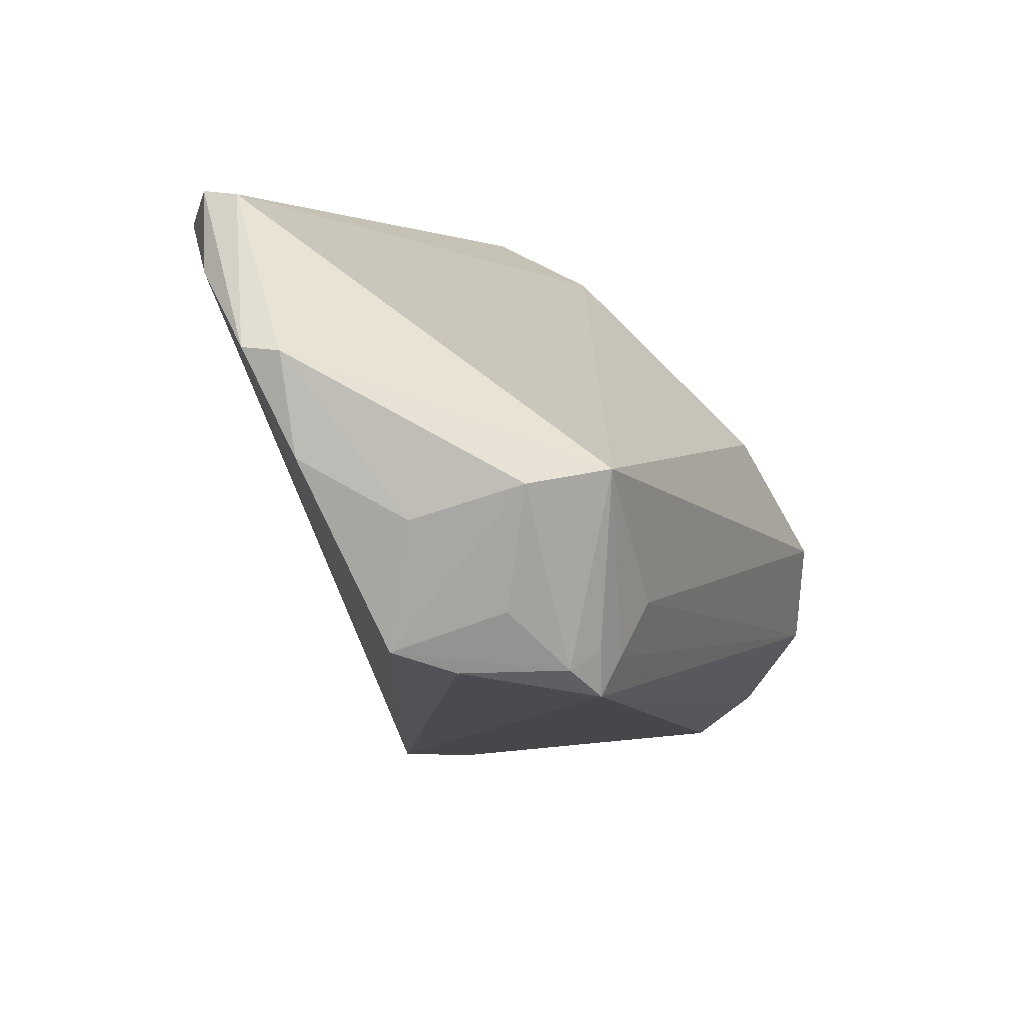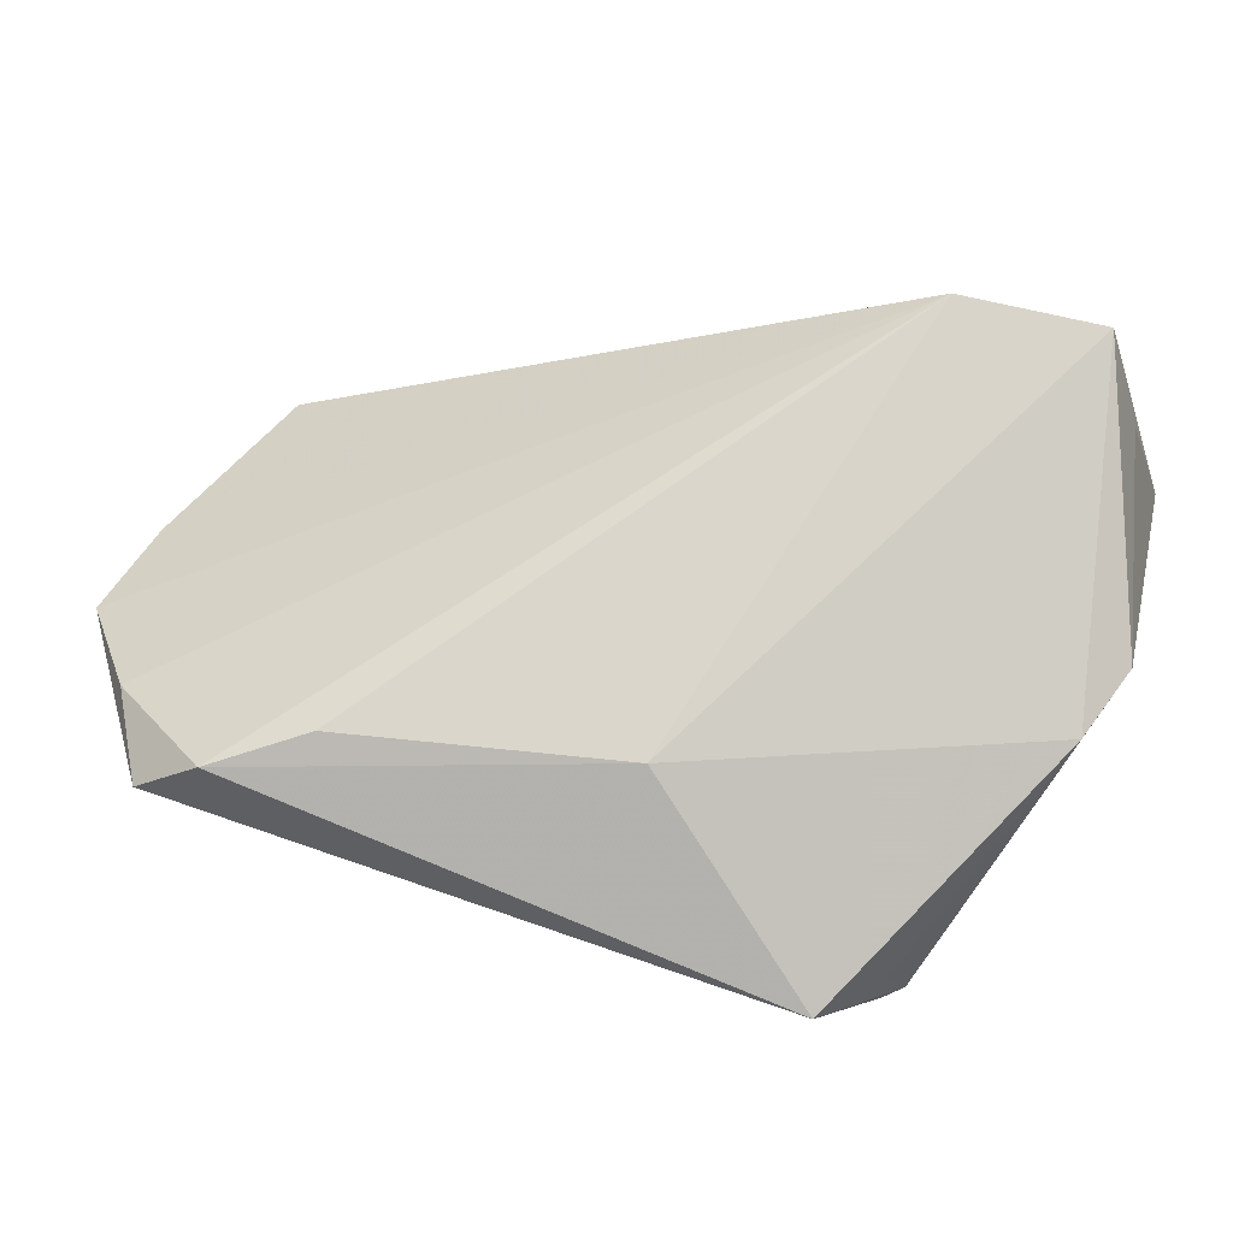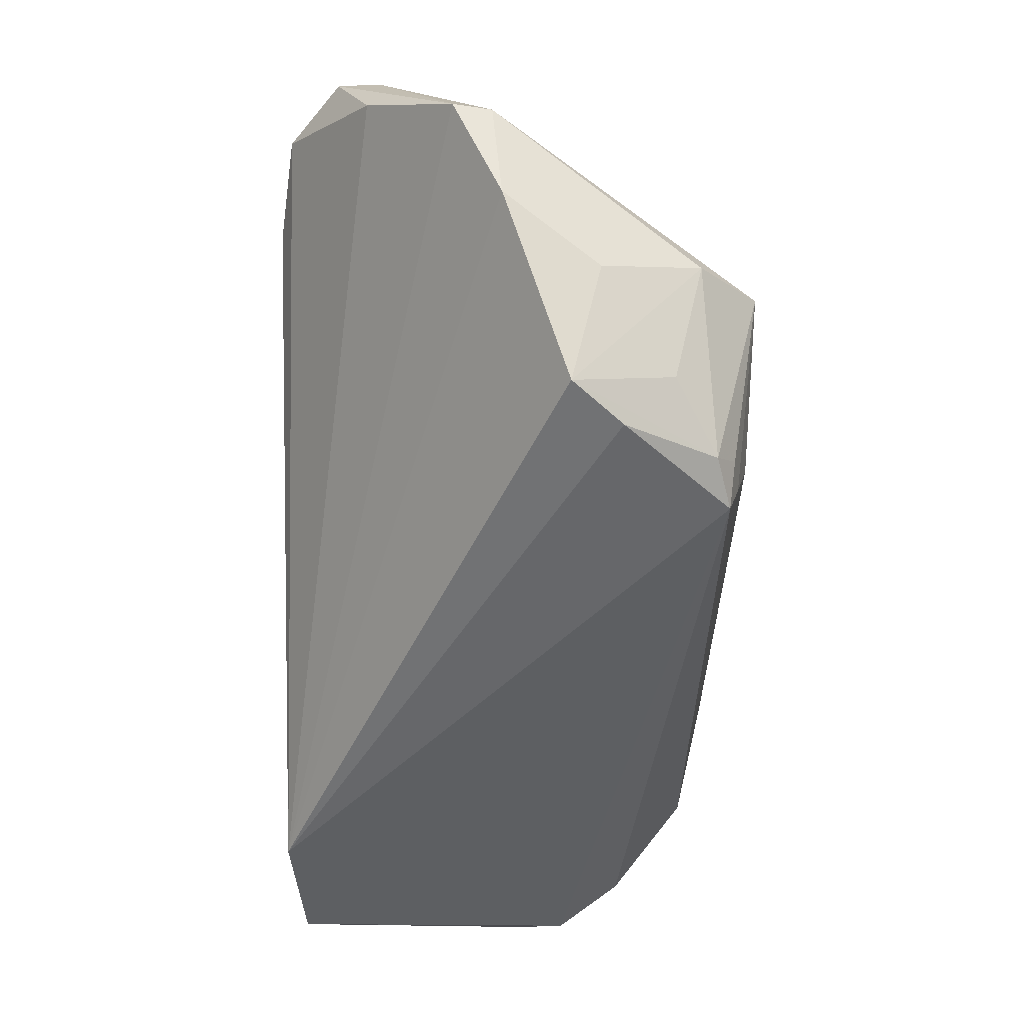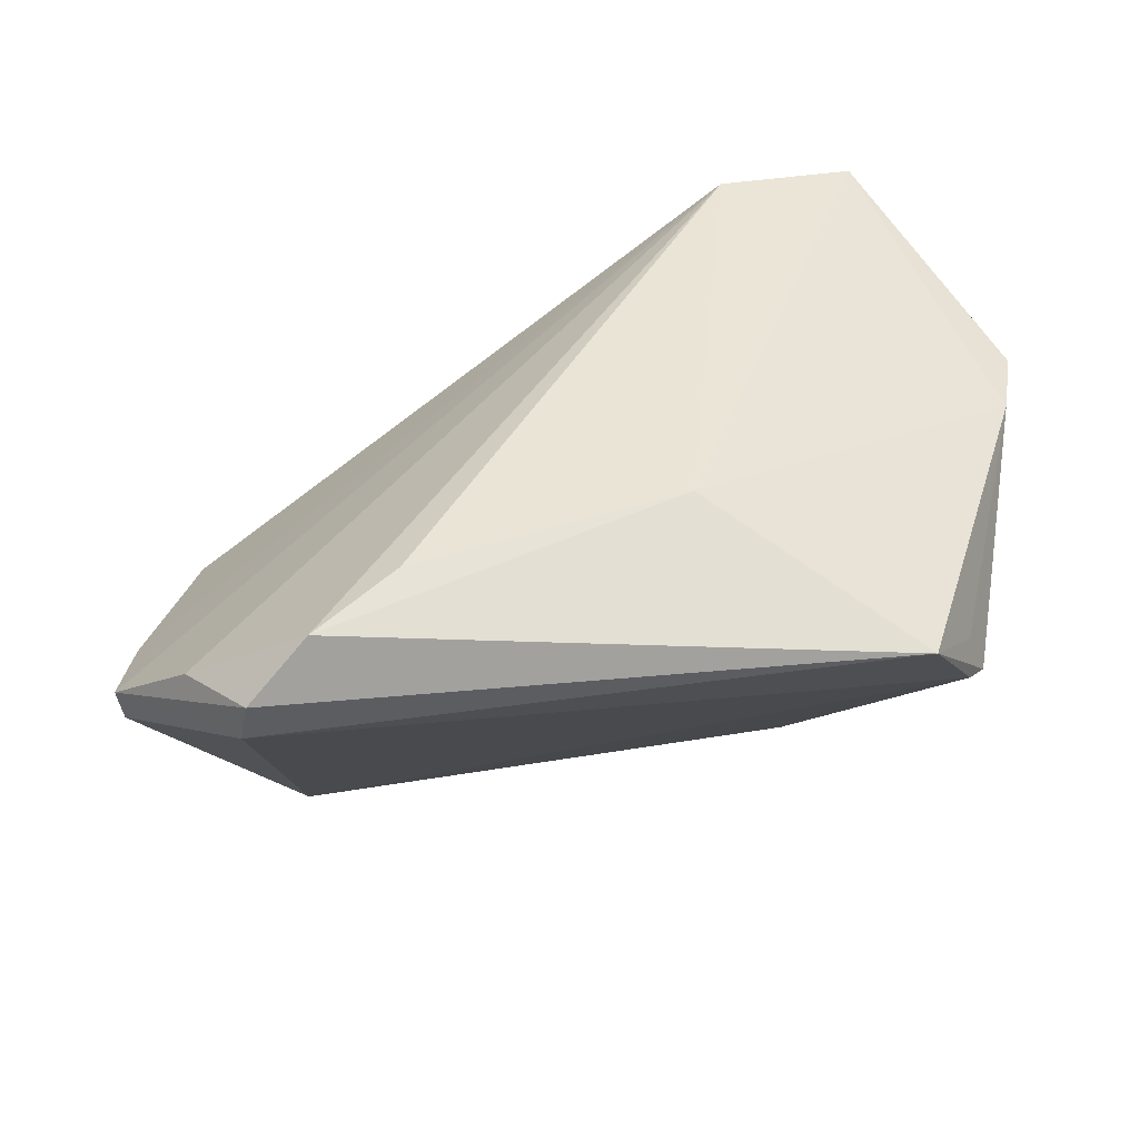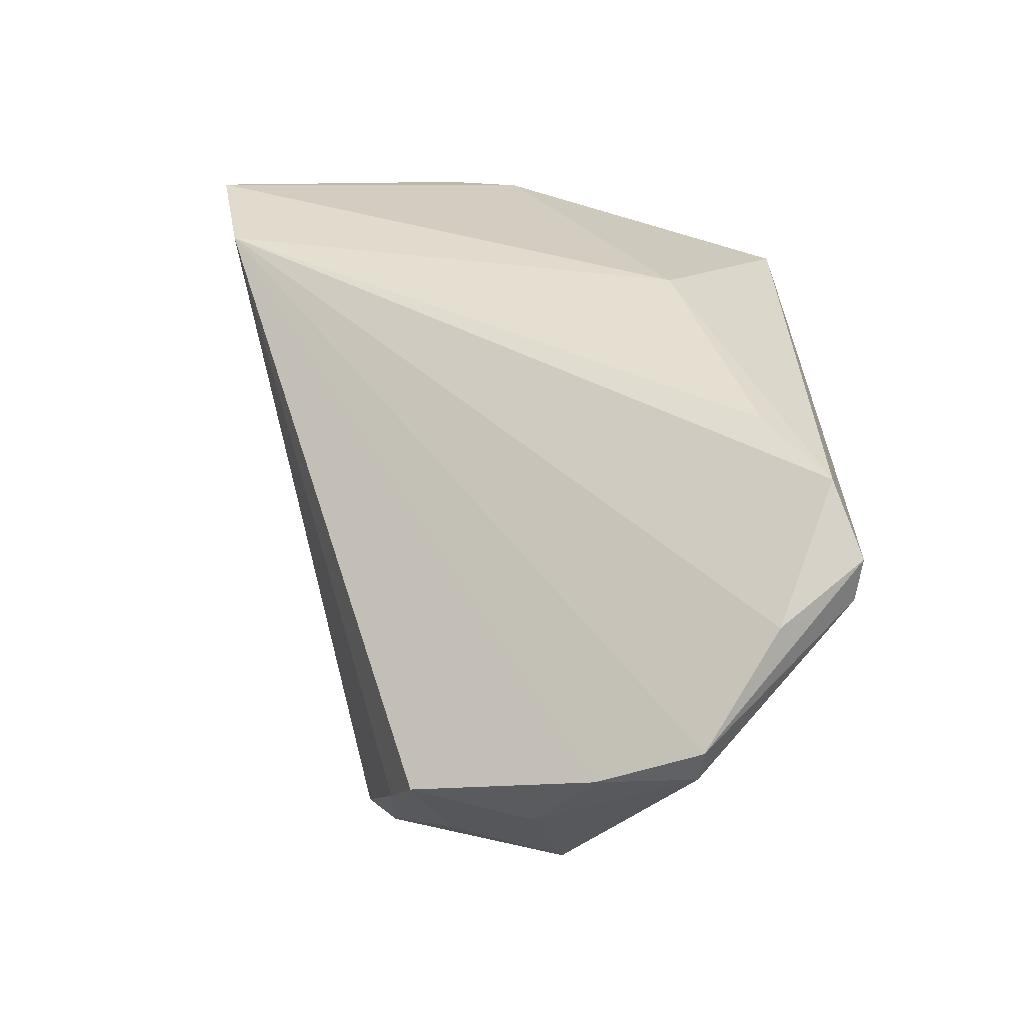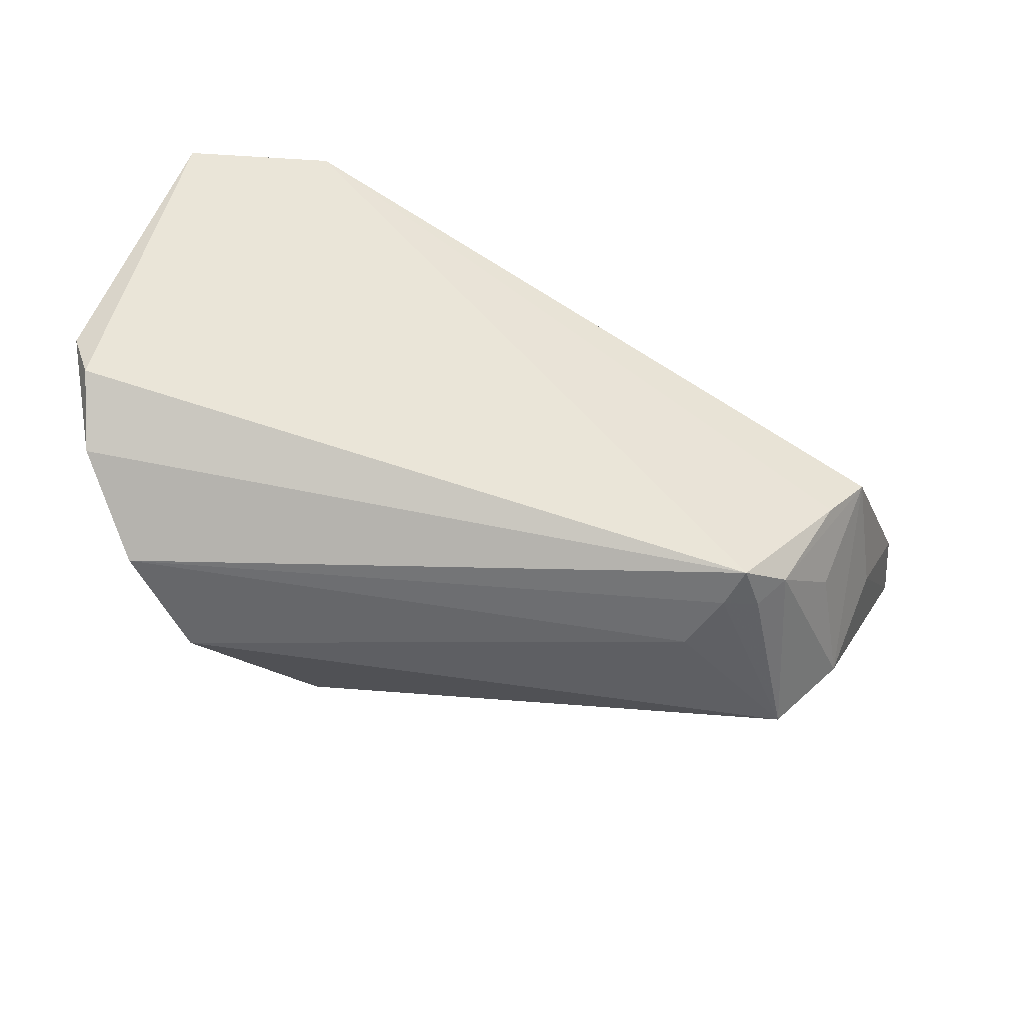
<metadata>
{"format":"obj","ext":"obj","renderer":"f3d","projection":"perspective","resolution":1024,"background":"white","views":[{"elev":1.2,"azim":116.6,"up":"+Y"},{"elev":74.1,"azim":-161.4,"up":"+Z"},{"elev":-36.0,"azim":91.0,"up":"+Y"},{"elev":42.7,"azim":171.6,"up":"+Z"},{"elev":37.4,"azim":86.9,"up":"+Z"},{"elev":-38.7,"azim":-0.5,"up":"+Z"}]}
</metadata>
<code>
v 0.0254 -0.01576 -0.02654
v -0.05372 -0.005941 0.02109
v 0.02783 -0.0201 -0.02524
v 0.04168 0.004032 -0.02249
v 0.03408 0.005614 -0.0293
v -0.04 -0.006049 -0.02597
v -0.04636 -0.01845 -0.02261
v -0.05334 -0.03331 -0.0003539
v 0.03958 0.03747 0.01589
v -0.04205 0.03044 0.007064
v 0.03301 -0.01677 -0.02373
v -0.02554 0.008844 -0.0224
v -0.04139 -0.03823 0.02823
v -0.05142 -0.03405 -0.005906
v 0.03171 0.03525 0.02748
v 0.03918 -0.01005 -0.01906
v 0.02969 -0.01482 -0.02597
v -0.05116 -0.02825 -0.01364
v 0.05181 0.006771 0.0002049
v 0.04663 6.681e-05 -0.01084
v -0.02442 -0.03607 0.0293
v 0.02106 -0.009789 -0.02805
v -0.01029 0.02112 0.0293
v 0.05316 0.01837 0.001342
v -0.03983 0.03251 0.008119
v -0.05074 0.003116 0.02184
v -0.0335 0.03823 0.01837
v 0.04501 0.02798 0.01667
v -0.0397 0.03095 0.01265
v 0.04437 -0.01455 -0.007245
v -0.04733 -0.03295 0.01766
v 0.02164 0.02841 0.0293
v 0.03952 -0.017 -0.01304
v 0.03868 0.03823 0.02108
v 0.05372 0.01882 0.005887
f 32 23 21
f 10 12 6
f 10 29 27
f 33 21 3
f 34 9 27
f 26 23 27
f 27 29 26
f 26 10 2
f 29 10 26
f 30 21 33
f 12 10 25
f 27 9 25
f 25 10 27
f 2 8 31
f 13 8 14
f 14 3 13
f 13 3 21
f 13 31 8
f 2 31 13
f 13 26 2
f 13 21 23
f 23 26 13
f 7 10 6
f 3 7 1
f 33 3 11
f 11 30 33
f 18 3 14
f 18 7 3
f 14 8 18
f 18 8 2
f 2 10 18
f 10 7 18
f 6 12 5
f 12 25 5
f 5 25 9
f 5 9 24
f 35 28 21
f 34 28 35
f 24 9 35
f 9 34 35
f 15 28 34
f 15 34 27
f 32 21 15
f 21 28 15
f 27 23 15
f 15 23 32
f 6 5 22
f 22 5 1
f 22 7 6
f 22 1 7
f 4 5 24
f 11 5 4
f 3 1 17
f 1 5 17
f 17 11 3
f 17 5 11
f 21 30 19
f 19 35 21
f 24 35 19
f 30 11 16
f 16 4 30
f 11 4 16
f 30 4 20
f 20 19 30
f 20 4 24
f 24 19 20

</code>
